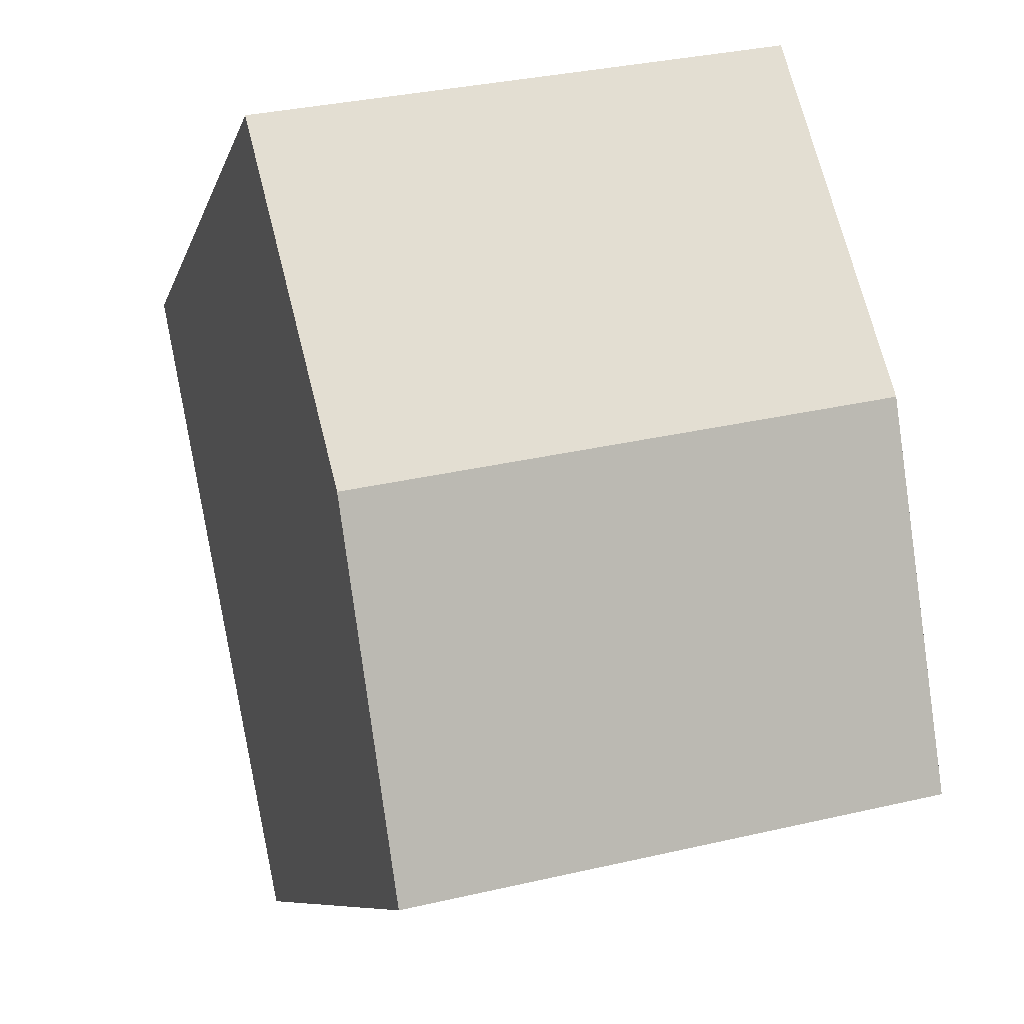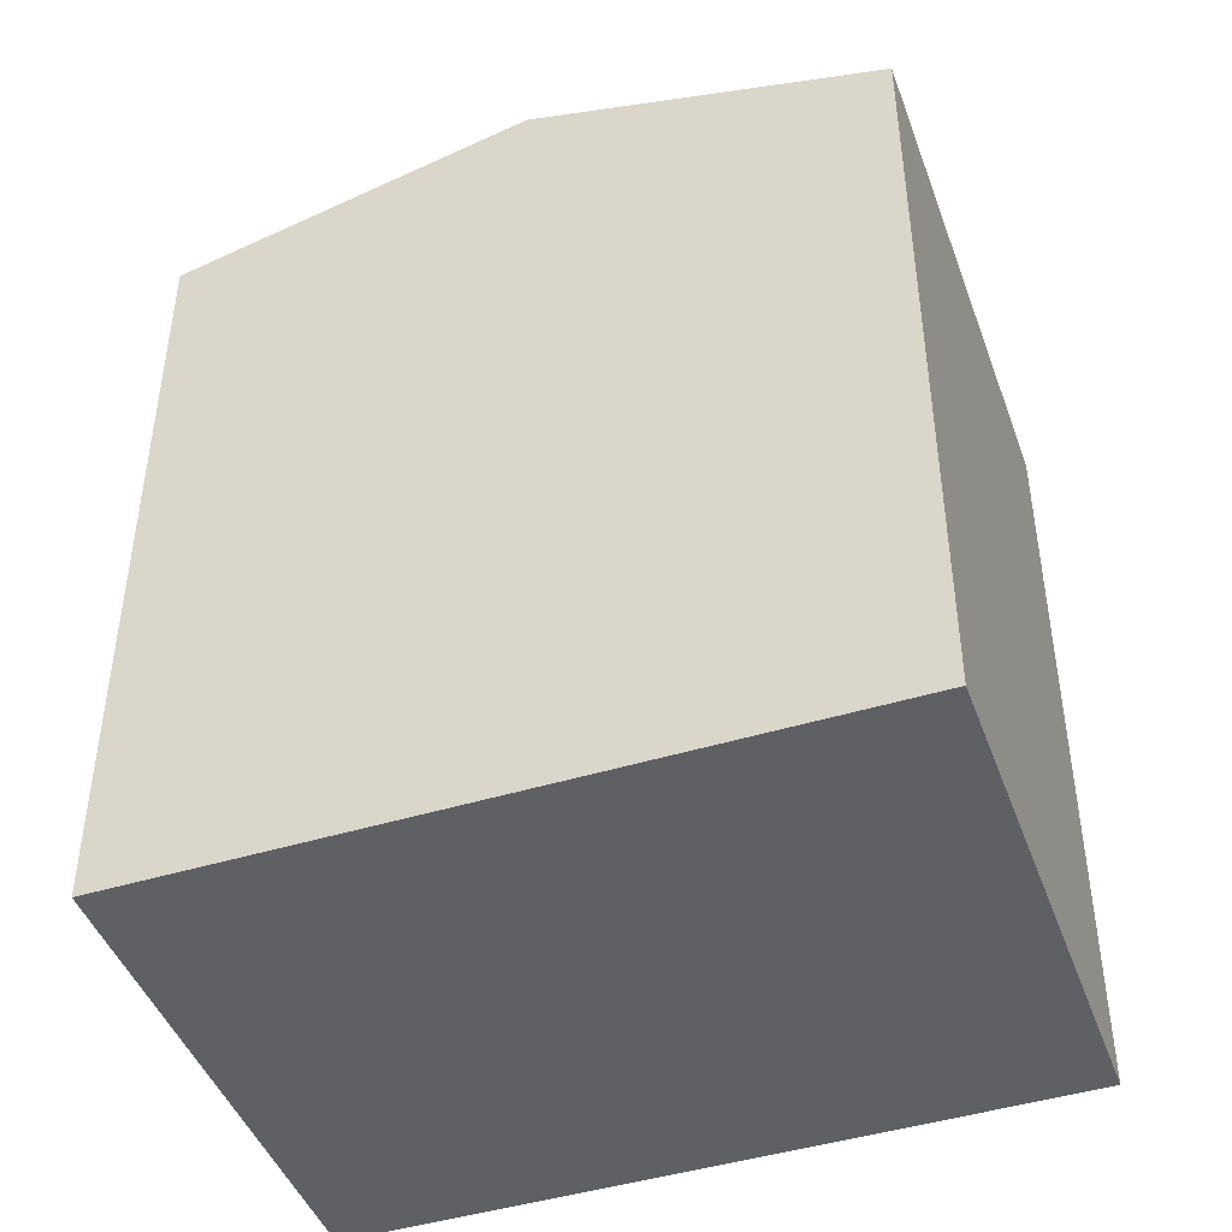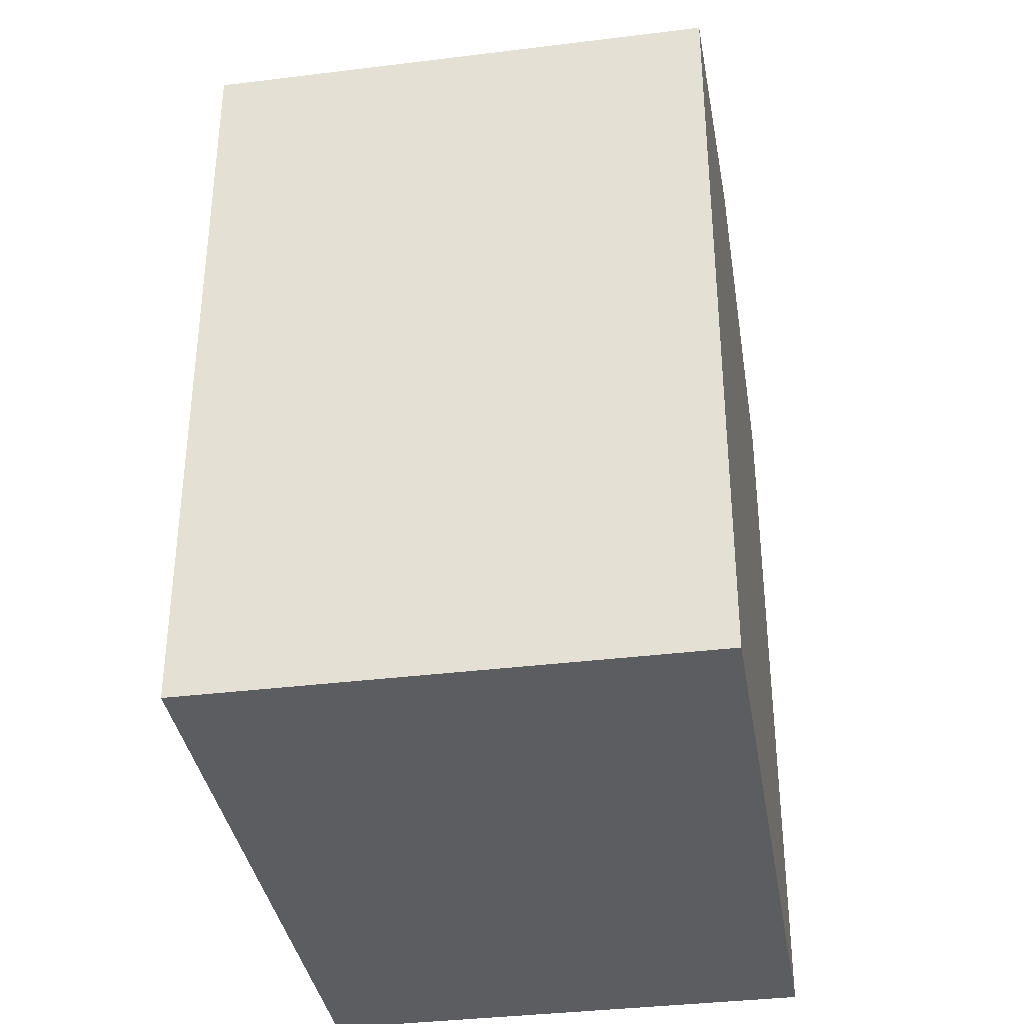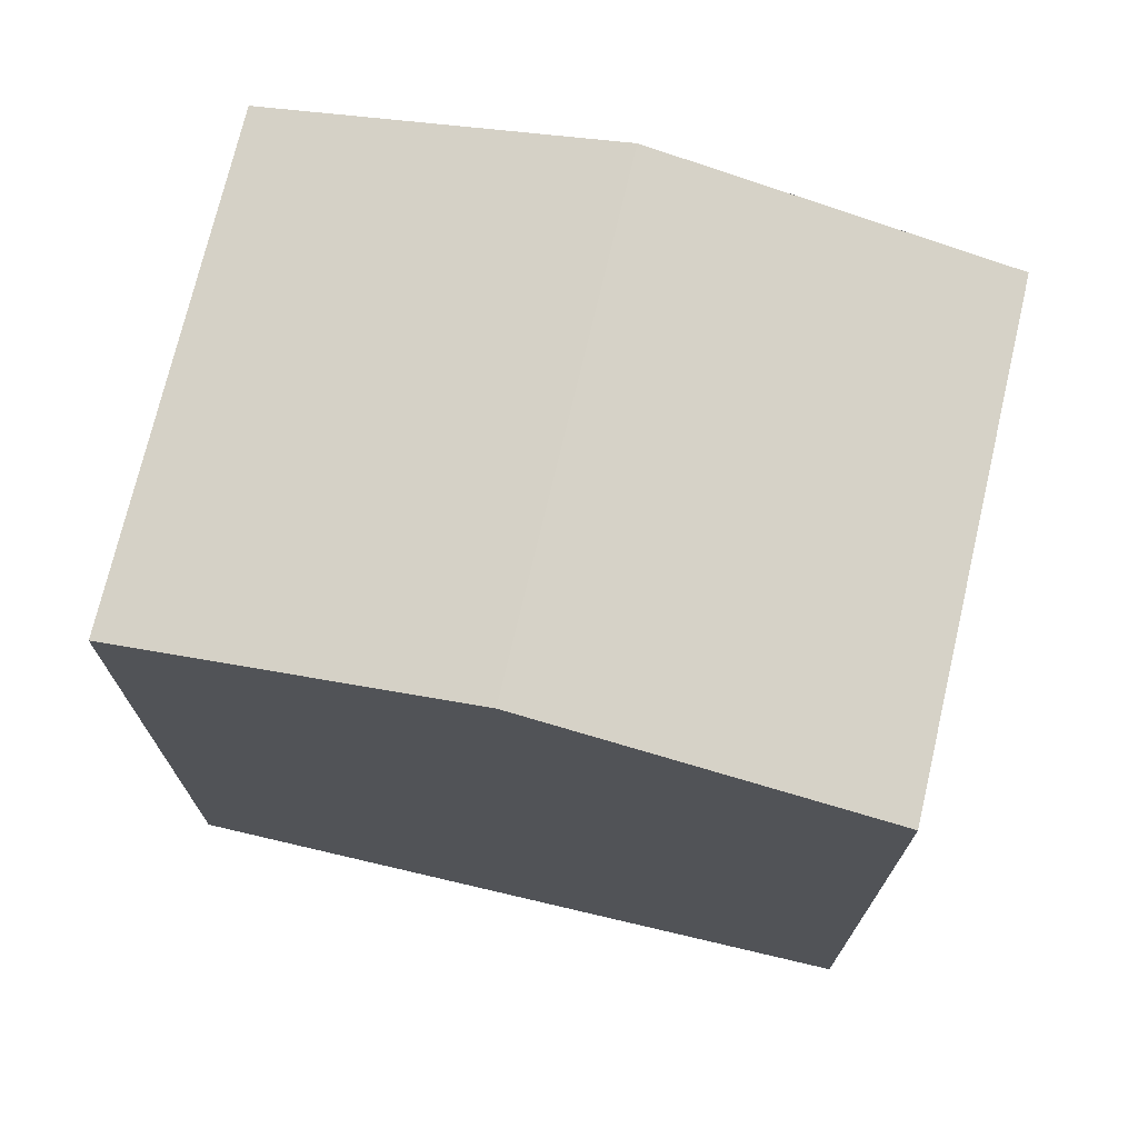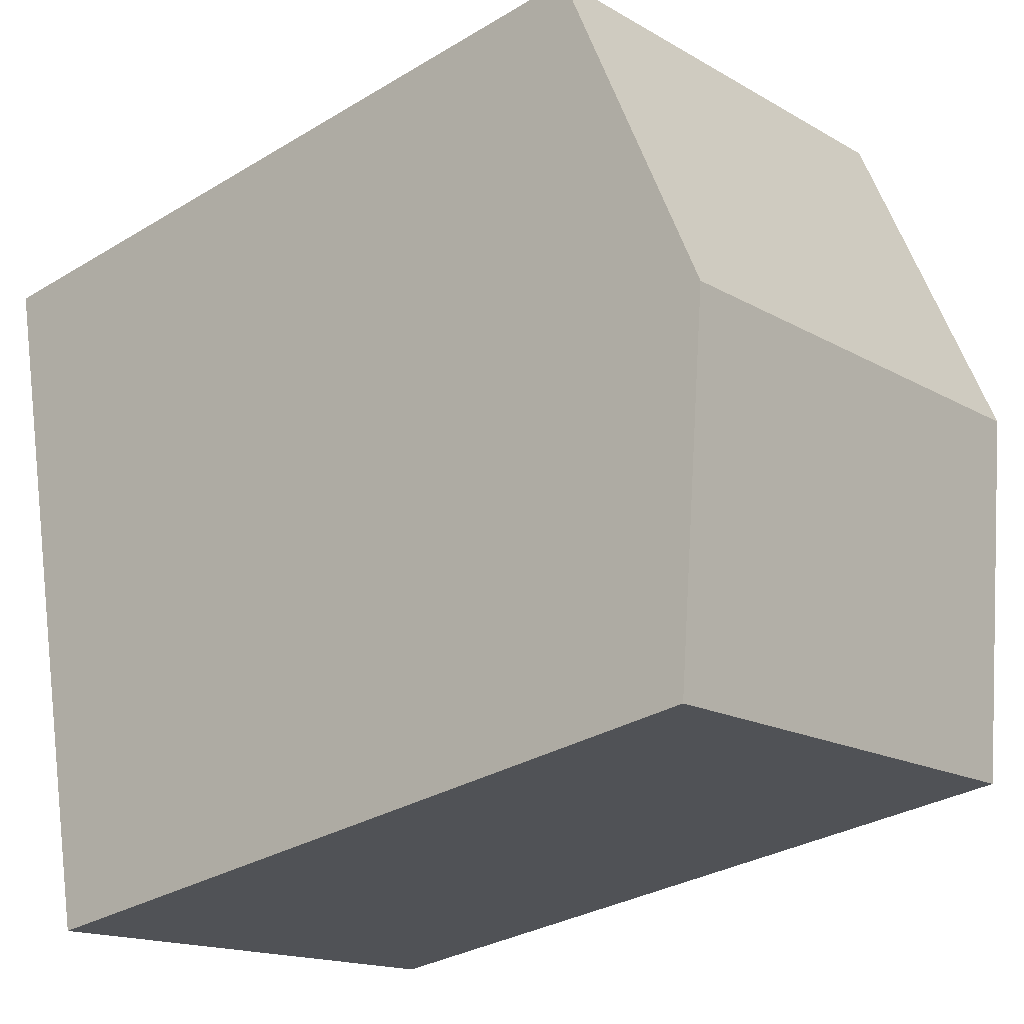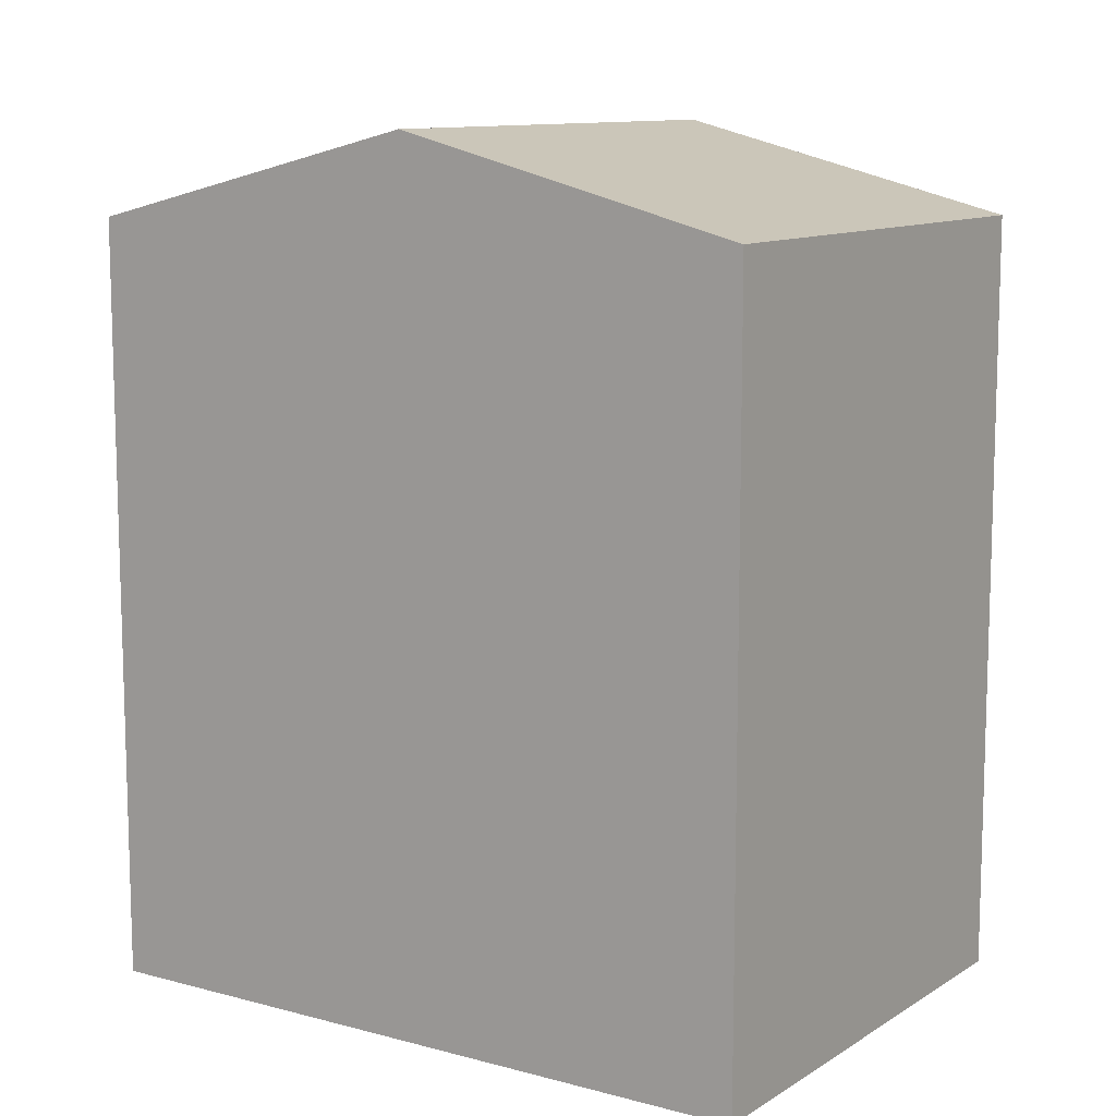
<metadata>
{"format":"obj","ext":"obj","renderer":"f3d","projection":"perspective","resolution":1024,"background":"white","views":[{"elev":-8.2,"azim":166.9,"up":"+Z"},{"elev":-45.0,"azim":121.1,"up":"+Y"},{"elev":-36.2,"azim":20.8,"up":"+Y"},{"elev":72.9,"azim":114.8,"up":"+Y"},{"elev":-31.0,"azim":130.8,"up":"+Z"},{"elev":10.8,"azim":135.4,"up":"+Y"}]}
</metadata>
<code>
v  3.144 11.82 10.48
v  1.77 12.35 8.624
v  2.191 11.82 10.67
v  9.454 11.82 9.183
v  9.875 11.82 9.097
v  8.78 13.18 3.76
v  1.095 13.18 5.337
v  0 11.82 7.238e-16
v  7.685 11.82 -1.577
v  0.516 12.46 2.516
v  2.191 -6.536e-16 10.67
v  9.875 -5.57e-16 9.097
v  3.144 -6.416e-16 10.48
v  9.454 -5.623e-16 9.183
v  7.685 9.656e-17 -1.577
v  8.78 -2.302e-16 3.76
v  0 0 0
v  0.516 -1.541e-16 2.516
v  1.095 -3.268e-16 5.337
v  1.77 -5.281e-16 8.624
g defaultobject
f 1 2 3
f 2 1 4
f 2 4 5
f 2 5 6
f 2 6 7
f 8 6 9
f 6 8 7
f 7 8 10
f 11 1 3
f 1 11 4
f 4 11 5
f 5 11 12
f 12 11 13
f 12 13 14
f 12 6 5
f 6 12 9
f 9 12 15
f 15 12 16
f 15 8 9
f 8 15 17
f 17 10 8
f 10 17 7
f 7 17 2
f 2 17 3
f 3 17 11
f 11 17 18
f 11 18 19
f 11 19 20
f 16 17 15
f 17 16 12
f 17 12 18
f 18 12 14
f 18 14 13
f 18 13 19
f 19 13 20
f 20 13 11

</code>
